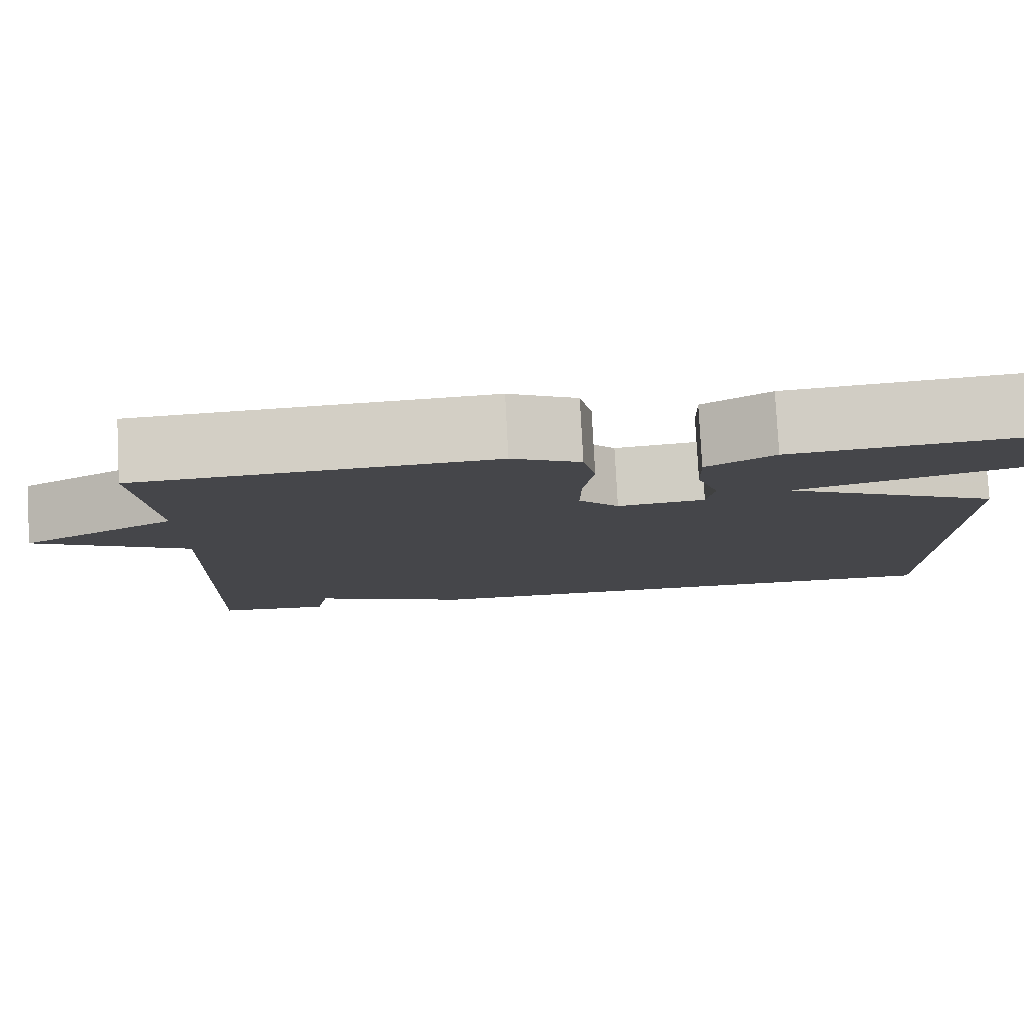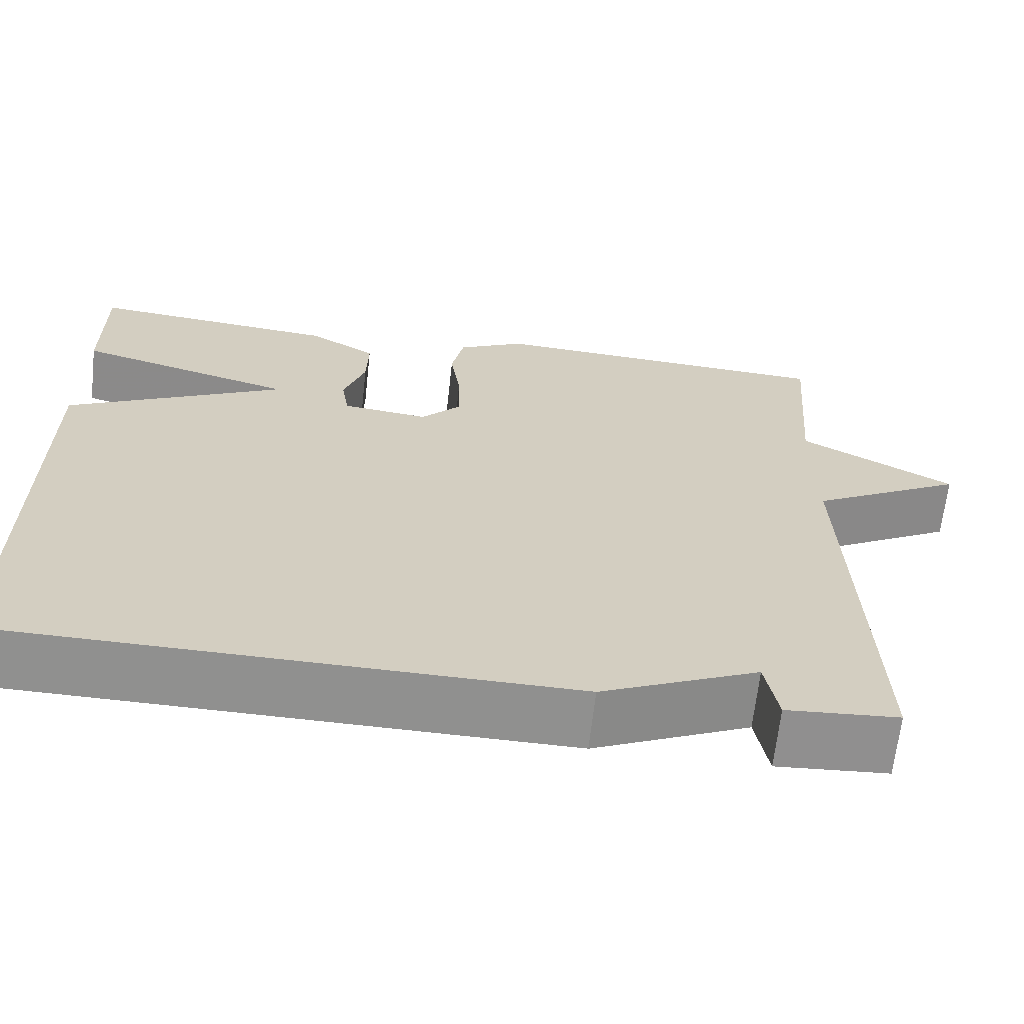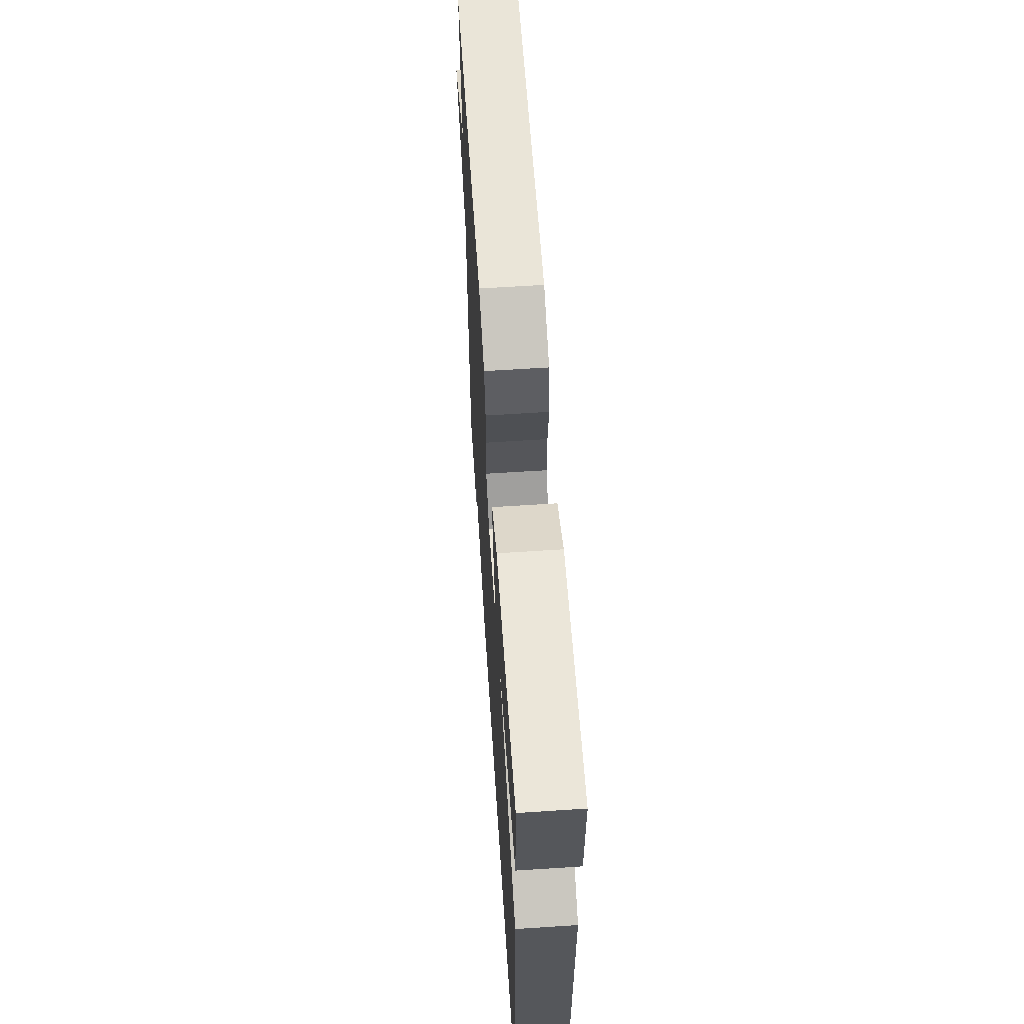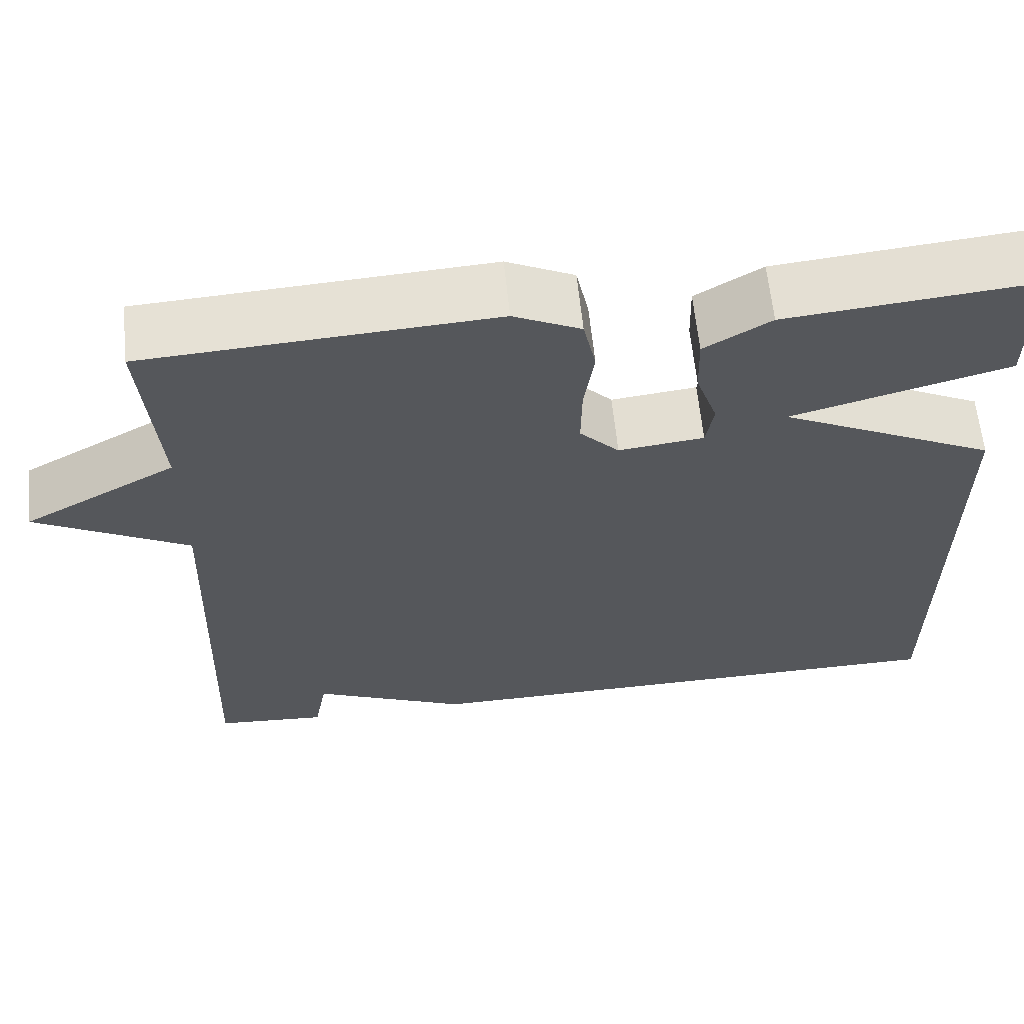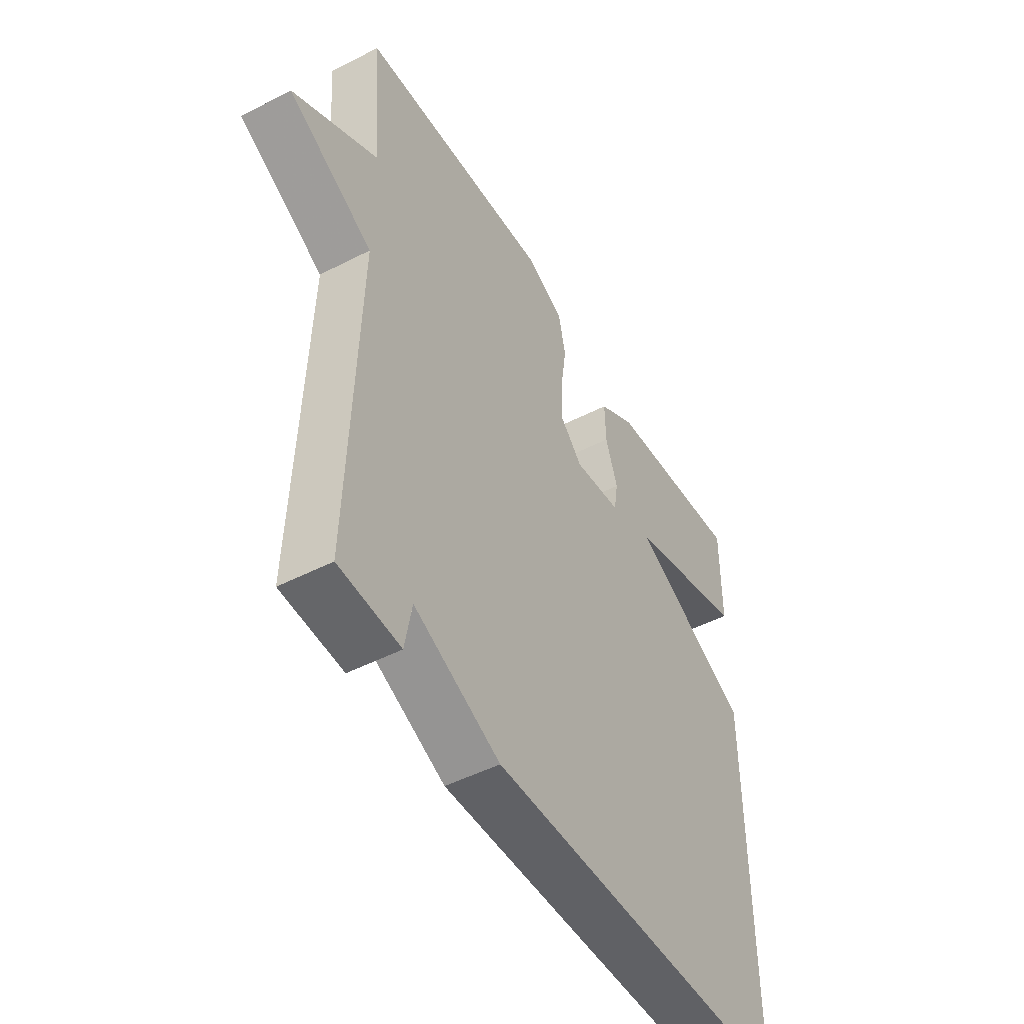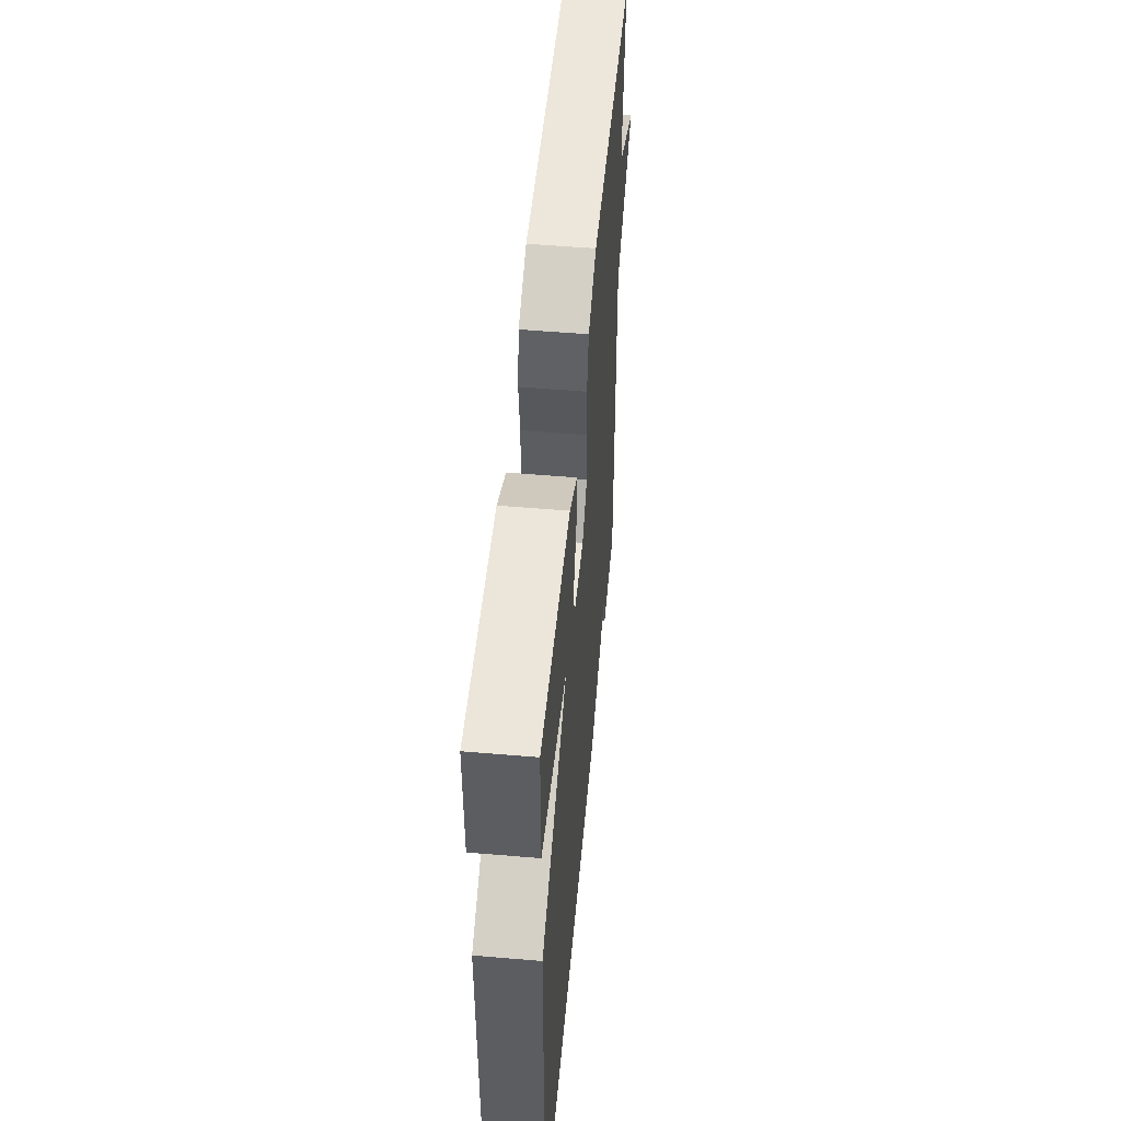
<metadata>
{"format":"obj","ext":"obj","renderer":"f3d","projection":"perspective","resolution":1024,"background":"white","views":[{"elev":79.9,"azim":-3.0,"up":"+Z"},{"elev":-65.5,"azim":173.7,"up":"+Z"},{"elev":62.7,"azim":86.2,"up":"+Z"},{"elev":62.3,"azim":-5.8,"up":"+Z"},{"elev":-48.7,"azim":-60.2,"up":"+Z"},{"elev":53.2,"azim":95.2,"up":"+Z"}]}
</metadata>
<code>
v 0.5 0.07 -0.5
v -0.168 0.07 -0.509
v -0.353 0.07 -0.427
v -0.368 0.07 -0.509
v -0.5 0.07 -0.5
v -0.481 0.07 0.062
v -0.663 0.07 0.161
v -0.481 0.07 0.262
v -0.5 0.07 0.5
v -0.087 0.07 0.525
v -0.007 0.07 0.486
v 0.008 0.07 0.416
v -0.004 0.07 0.333
v -0.005 0.07 0.257
v 0.042 0.07 0.208
v 0.144 0.07 0.22
v 0.153 0.07 0.275
v 0.127 0.07 0.35
v 0.125 0.07 0.423
v 0.204 0.07 0.471
v 0.5 0.07 0.5
v 0.499 0.07 0.325
v 0.24 0.07 0.253
v 0.499 0.07 0.125
v 0.5 0 -0.5
v -0.168 0 -0.509
v -0.353 0 -0.427
v -0.368 0 -0.509
v -0.5 0 -0.5
v -0.481 0 0.062
v -0.663 0 0.161
v -0.481 0 0.262
v -0.5 0 0.5
v -0.087 0 0.525
v -0.007 0 0.486
v 0.008 0 0.416
v -0.004 0 0.333
v -0.005 0 0.257
v 0.042 0 0.208
v 0.144 0 0.22
v 0.153 0 0.275
v 0.127 0 0.35
v 0.125 0 0.423
v 0.204 0 0.471
v 0.5 0 0.5
v 0.499 0 0.325
v 0.24 0 0.253
v 0.499 0 0.125
f 1 2 3
f 24 1 3
f 23 24 3
f 21 22 23
f 20 21 23
f 19 20 23
f 18 19 23
f 17 18 23
f 16 17 23
f 16 23 3
f 15 16 3
f 14 15 3
f 13 14 3
f 12 13 3
f 11 12 3
f 10 11 3
f 9 10 3
f 8 9 3
f 6 7 8
f 6 8 3 4
f 4 5 6
f 27 26 25
f 27 25 48
f 27 48 47
f 47 46 45
f 47 45 44
f 47 44 43
f 47 43 42
f 47 42 41
f 47 41 40
f 27 47 40
f 27 40 39
f 27 39 38
f 27 38 37
f 27 37 36
f 27 36 35
f 27 35 34
f 27 34 33
f 27 33 32
f 32 31 30
f 28 27 32 30
f 30 29 28
f 1 25 26 2
f 2 26 27 3
f 3 27 28 4
f 4 28 29 5
f 5 29 30 6
f 6 30 31 7
f 7 31 32 8
f 8 32 33 9
f 9 33 34 10
f 10 34 35 11
f 11 35 36 12
f 12 36 37 13
f 13 37 38 14
f 14 38 39 15
f 15 39 40 16
f 16 40 41 17
f 17 41 42 18
f 18 42 43 19
f 19 43 44 20
f 20 44 45 21
f 21 45 46 22
f 22 46 47 23
f 23 47 48 24
f 24 48 25 1

</code>
